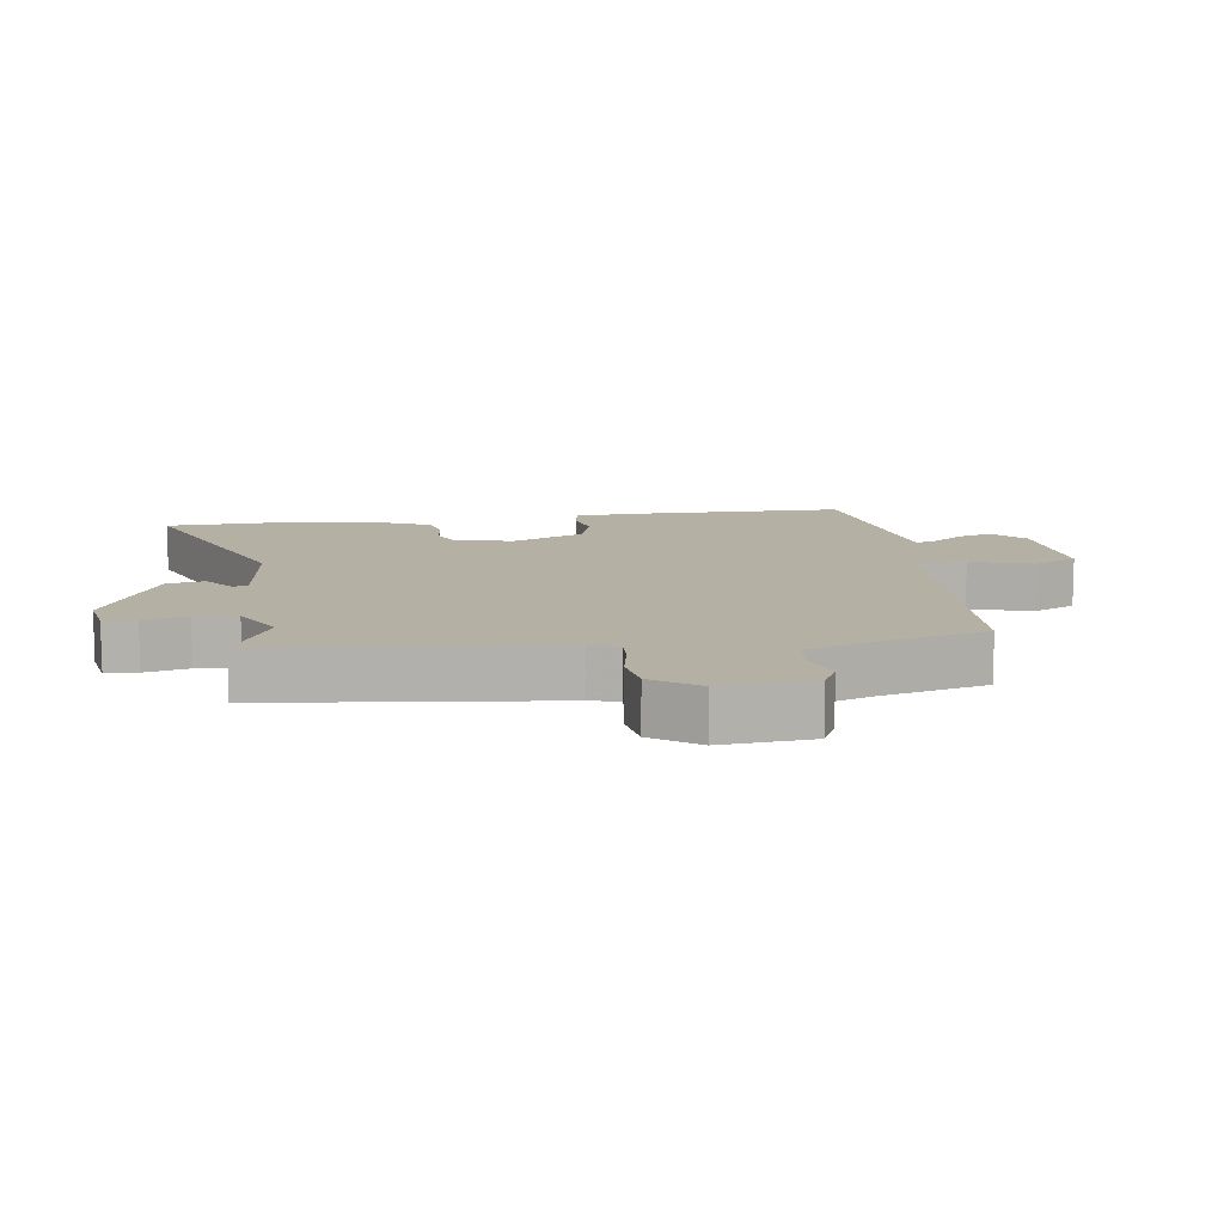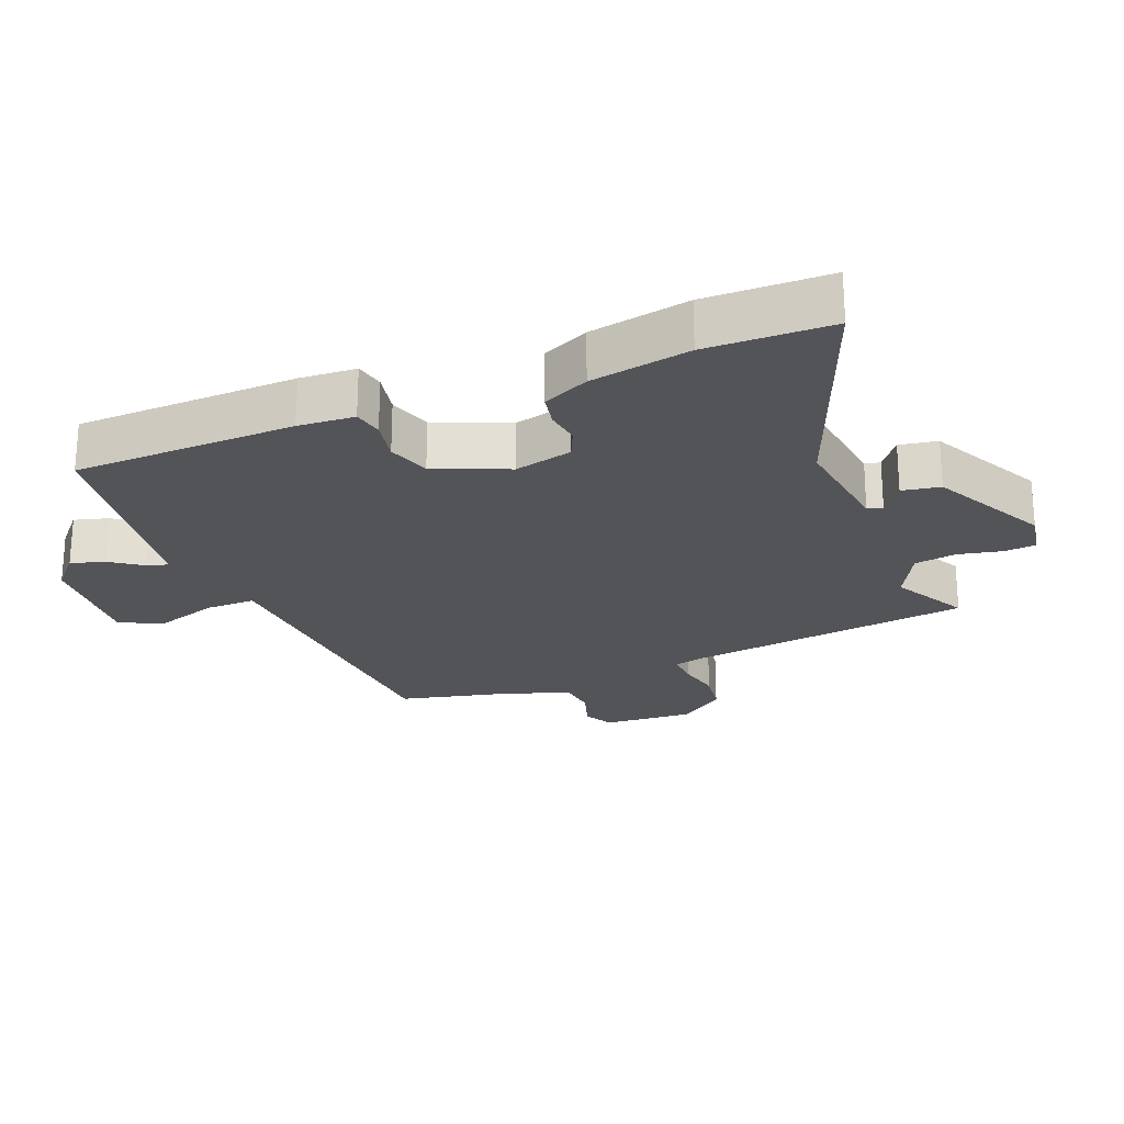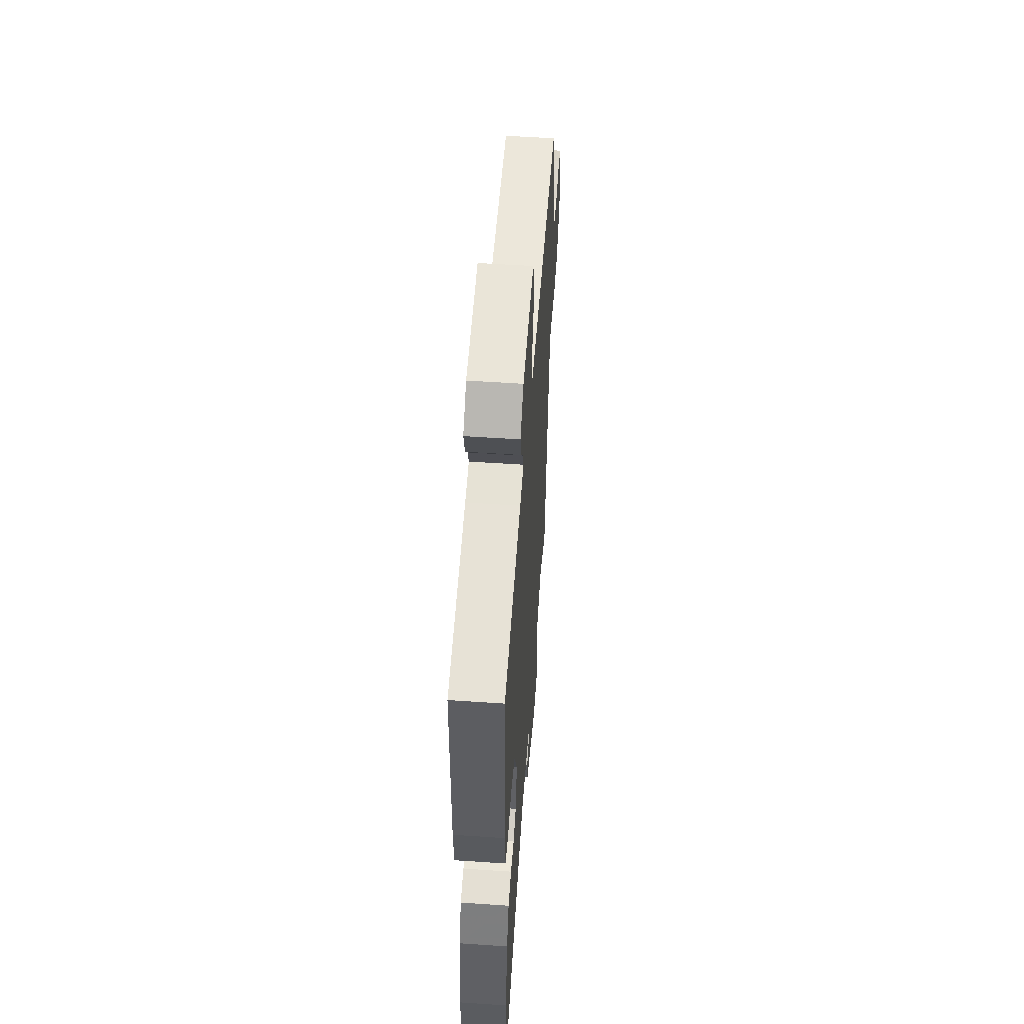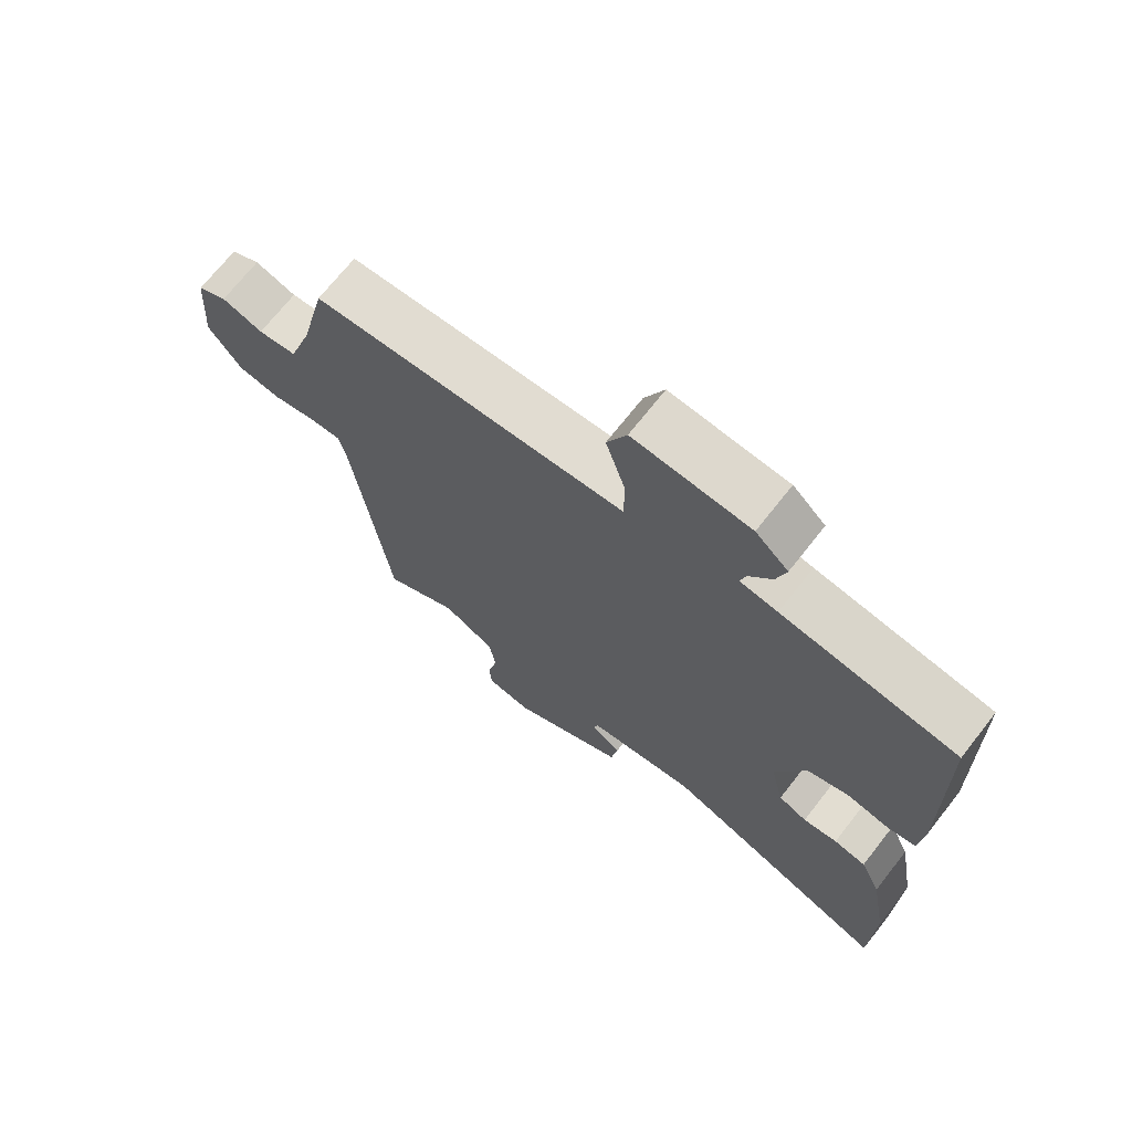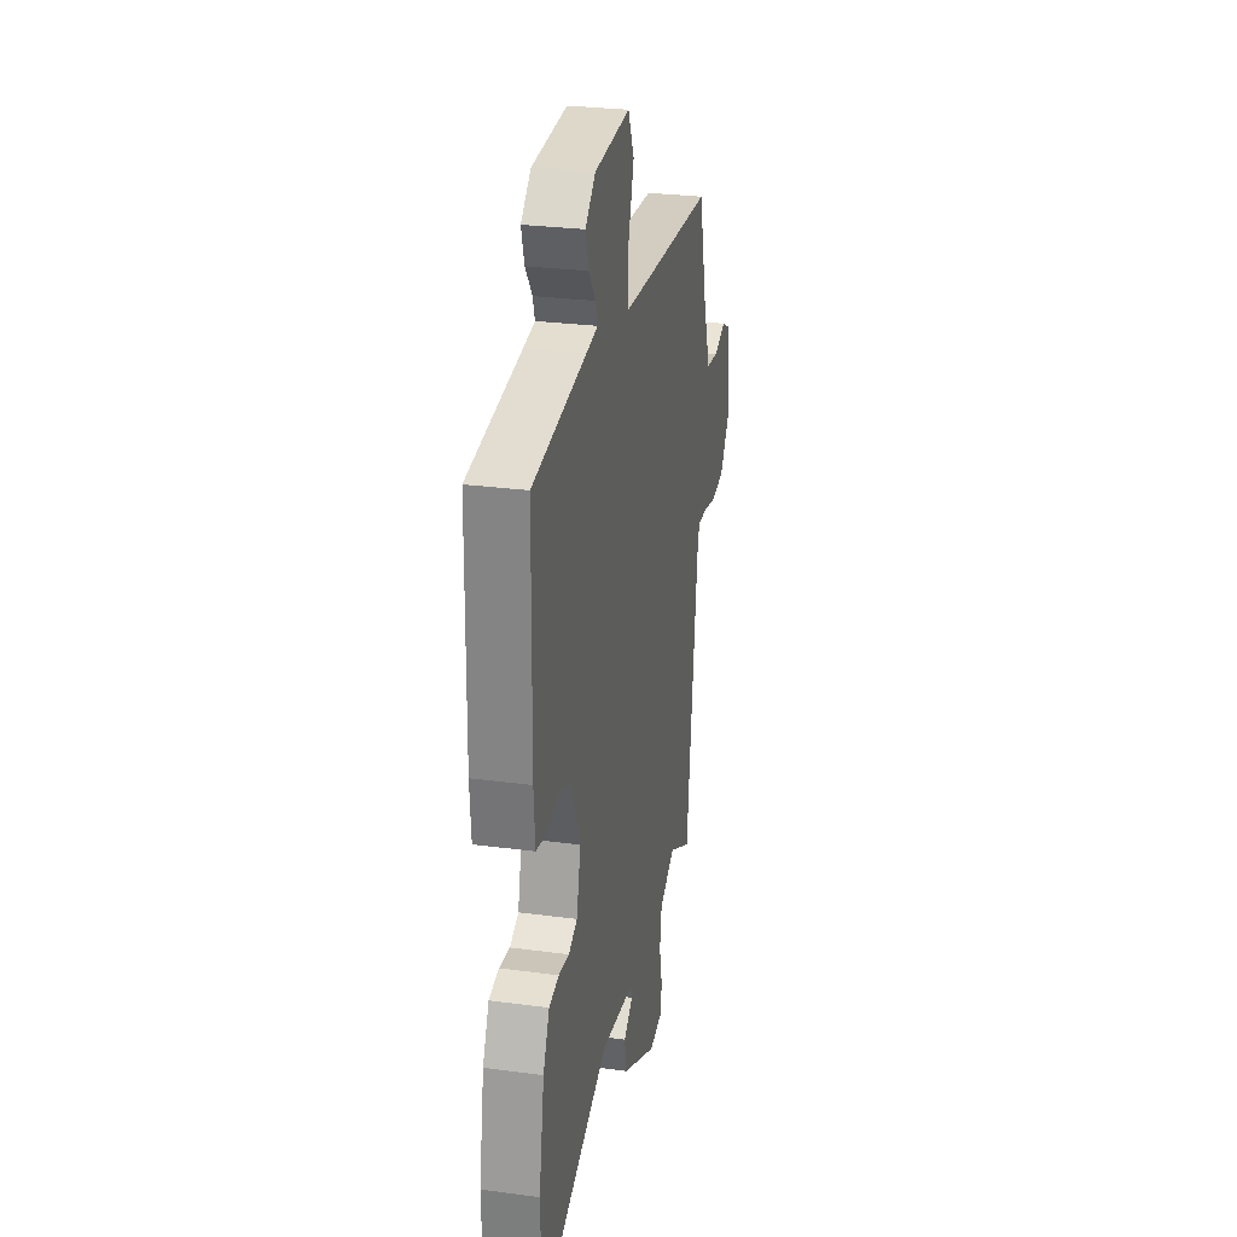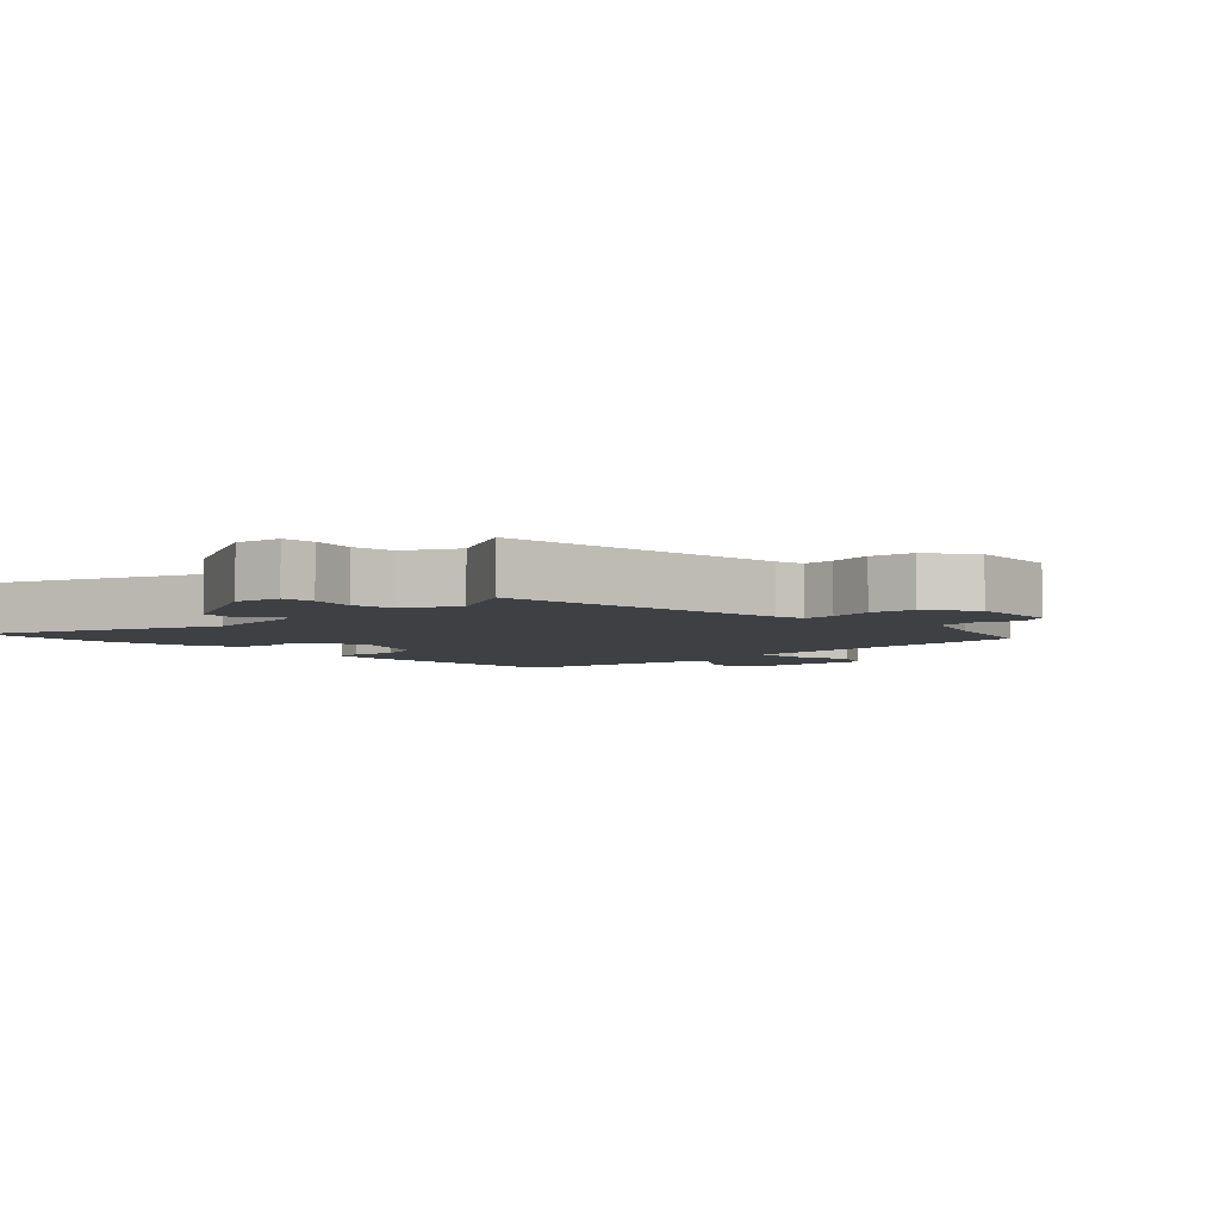
<metadata>
{"format":"obj","ext":"obj","renderer":"f3d","projection":"perspective","resolution":1024,"background":"white","views":[{"elev":11.4,"azim":-98.7,"up":"+Y"},{"elev":-23.4,"azim":112.1,"up":"+Y"},{"elev":54.8,"azim":94.1,"up":"+Z"},{"elev":70.1,"azim":38.1,"up":"+Z"},{"elev":27.7,"azim":101.6,"up":"+Z"},{"elev":-4.7,"azim":-136.5,"up":"+Y"}]}
</metadata>
<code>
v 0.495 0.07 0.47
v 0.502 0.07 0.131
v 0.496 0.07 0.045
v 0.451 0.07 0.036
v 0.387 0.07 0.049
v 0.322 0.07 0.028
v 0.275 0.07 -0.083
v 0.296 0.07 -0.172
v 0.34 0.07 -0.192
v 0.393 0.07 -0.185
v 0.443 0.07 -0.195
v 0.475 0.07 -0.265
v 0.502 0.07 -0.417
v 0.498 0.07 -0.606
v 0.142 0.07 -0.465
v -0.026 0.07 -0.487
v -0.032 0.07 -0.51
v 0.014 0.07 -0.545
v 0.004 0.07 -0.603
v -0.172 0.07 -0.693
v -0.241 0.07 -0.681
v -0.245 0.07 -0.632
v -0.23 0.07 -0.565
v -0.24 0.07 -0.501
v -0.32 0.07 -0.459
v -0.434 0.07 -0.52
v -0.489 0.07 -0.082
v -0.5 0.07 -0.038
v -0.548 0.07 -0.04
v -0.614 0.07 -0.054
v -0.681 0.07 -0.044
v -0.732 0.07 0.027
v -0.722 0.07 0.166
v -0.677 0.07 0.189
v -0.614 0.07 0.168
v -0.555 0.07 0.175
v -0.519 0.07 0.282
v -0.48 0.07 0.443
v -0.117 0.07 0.464
v 0 0.07 0.471
v 0 0.07 0.547
v -0.03 0.07 0.643
v 0 0.07 0.709
v 0.178 0.07 0.696
v 0.228 0.07 0.65
v 0.213 0.07 0.598
v 0.179 0.07 0.551
v 0.169 0.07 0.518
v 0.227 0.07 0.509
v 0.495 0 0.47
v 0.502 0 0.131
v 0.496 0 0.045
v 0.451 0 0.036
v 0.387 0 0.049
v 0.322 0 0.028
v 0.275 0 -0.083
v 0.296 0 -0.172
v 0.34 0 -0.192
v 0.393 0 -0.185
v 0.443 0 -0.195
v 0.475 0 -0.265
v 0.502 0 -0.417
v 0.498 0 -0.606
v 0.142 0 -0.465
v -0.026 0 -0.487
v -0.032 0 -0.51
v 0.014 0 -0.545
v 0.004 0 -0.603
v -0.172 0 -0.693
v -0.241 0 -0.681
v -0.245 0 -0.632
v -0.23 0 -0.565
v -0.24 0 -0.501
v -0.32 0 -0.459
v -0.434 0 -0.52
v -0.489 0 -0.082
v -0.5 0 -0.038
v -0.548 0 -0.04
v -0.614 0 -0.054
v -0.681 0 -0.044
v -0.732 0 0.027
v -0.722 0 0.166
v -0.677 0 0.189
v -0.614 0 0.168
v -0.555 0 0.175
v -0.519 0 0.282
v -0.48 0 0.443
v -0.117 0 0.464
v 0 0 0.471
v 0 0 0.547
v -0.03 0 0.643
v 0 0 0.709
v 0.178 0 0.696
v 0.228 0 0.65
v 0.213 0 0.598
v 0.179 0 0.551
v 0.169 0 0.518
v 0.227 0 0.509
f 44 45 46 47
f 44 47 48
f 41 42 43 44
f 40 41 44 48
f 37 38 39
f 36 37 39 40
f 32 33 34 35
f 32 35 36
f 29 30 31 32
f 28 29 32 36
f 25 26 27
f 24 25 27 28
f 20 21 22 23
f 20 23 24
f 17 18 19 20
f 16 17 20 24
f 15 16 24 28
f 9 10 11 12
f 8 9 12 13
f 2 3 4 5
f 49 1 2 5
f 49 5 6
f 48 49 6 7
f 40 48 7
f 36 40 7 8
f 14 15 28 36
f 8 13 14 36
f 96 95 94 93
f 97 96 93
f 93 92 91 90
f 97 93 90 89
f 88 87 86
f 89 88 86 85
f 84 83 82 81
f 85 84 81
f 81 80 79 78
f 85 81 78 77
f 76 75 74
f 77 76 74 73
f 72 71 70 69
f 73 72 69
f 69 68 67 66
f 73 69 66 65
f 77 73 65 64
f 61 60 59 58
f 62 61 58 57
f 54 53 52 51
f 54 51 50 98
f 55 54 98
f 56 55 98 97
f 56 97 89
f 57 56 89 85
f 85 77 64 63
f 85 63 62 57
f 1 50 51 2
f 2 51 52 3
f 3 52 53 4
f 4 53 54 5
f 5 54 55 6
f 6 55 56 7
f 7 56 57 8
f 8 57 58 9
f 9 58 59 10
f 10 59 60 11
f 11 60 61 12
f 12 61 62 13
f 13 62 63 14
f 14 63 64 15
f 15 64 65 16
f 16 65 66 17
f 17 66 67 18
f 18 67 68 19
f 19 68 69 20
f 20 69 70 21
f 21 70 71 22
f 22 71 72 23
f 23 72 73 24
f 24 73 74 25
f 25 74 75 26
f 26 75 76 27
f 27 76 77 28
f 28 77 78 29
f 29 78 79 30
f 30 79 80 31
f 31 80 81 32
f 32 81 82 33
f 33 82 83 34
f 34 83 84 35
f 35 84 85 36
f 36 85 86 37
f 37 86 87 38
f 38 87 88 39
f 39 88 89 40
f 40 89 90 41
f 41 90 91 42
f 42 91 92 43
f 43 92 93 44
f 44 93 94 45
f 45 94 95 46
f 46 95 96 47
f 47 96 97 48
f 48 97 98 49
f 49 98 50 1

</code>
